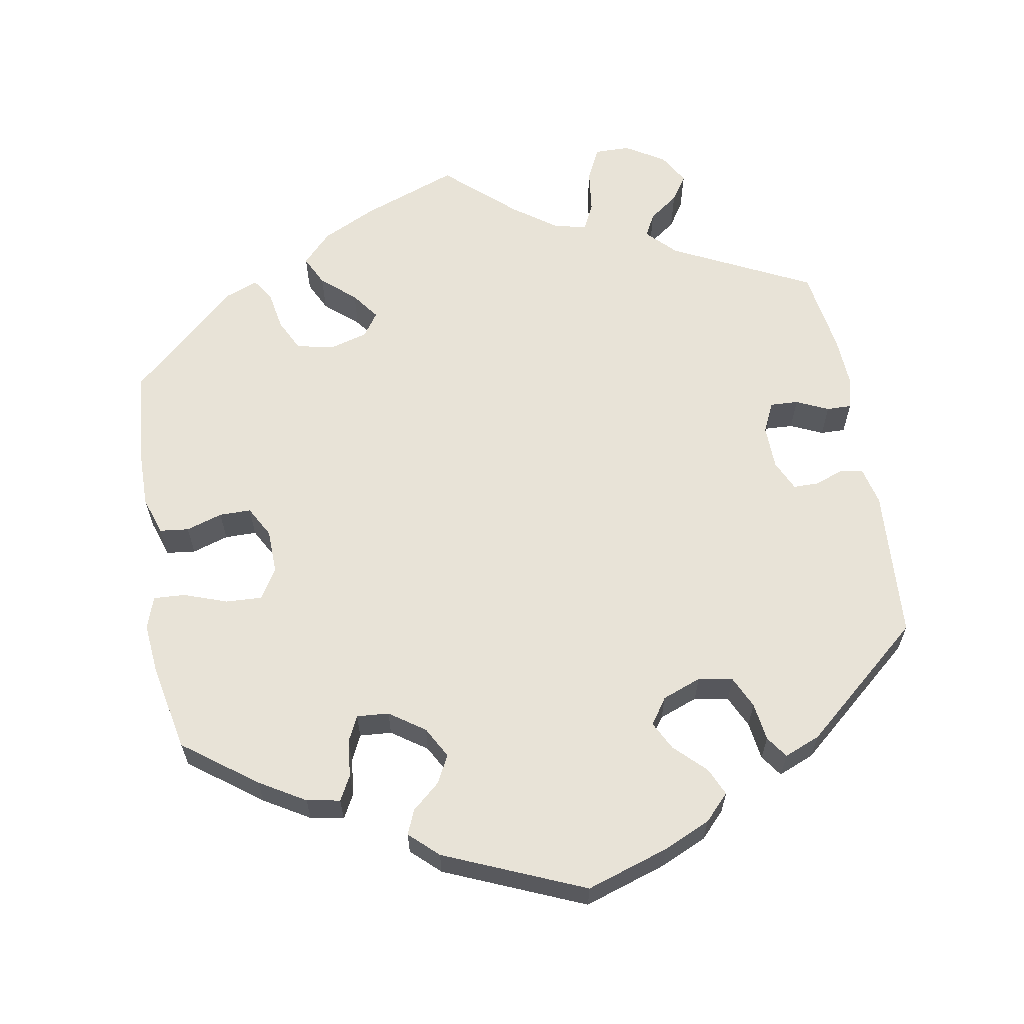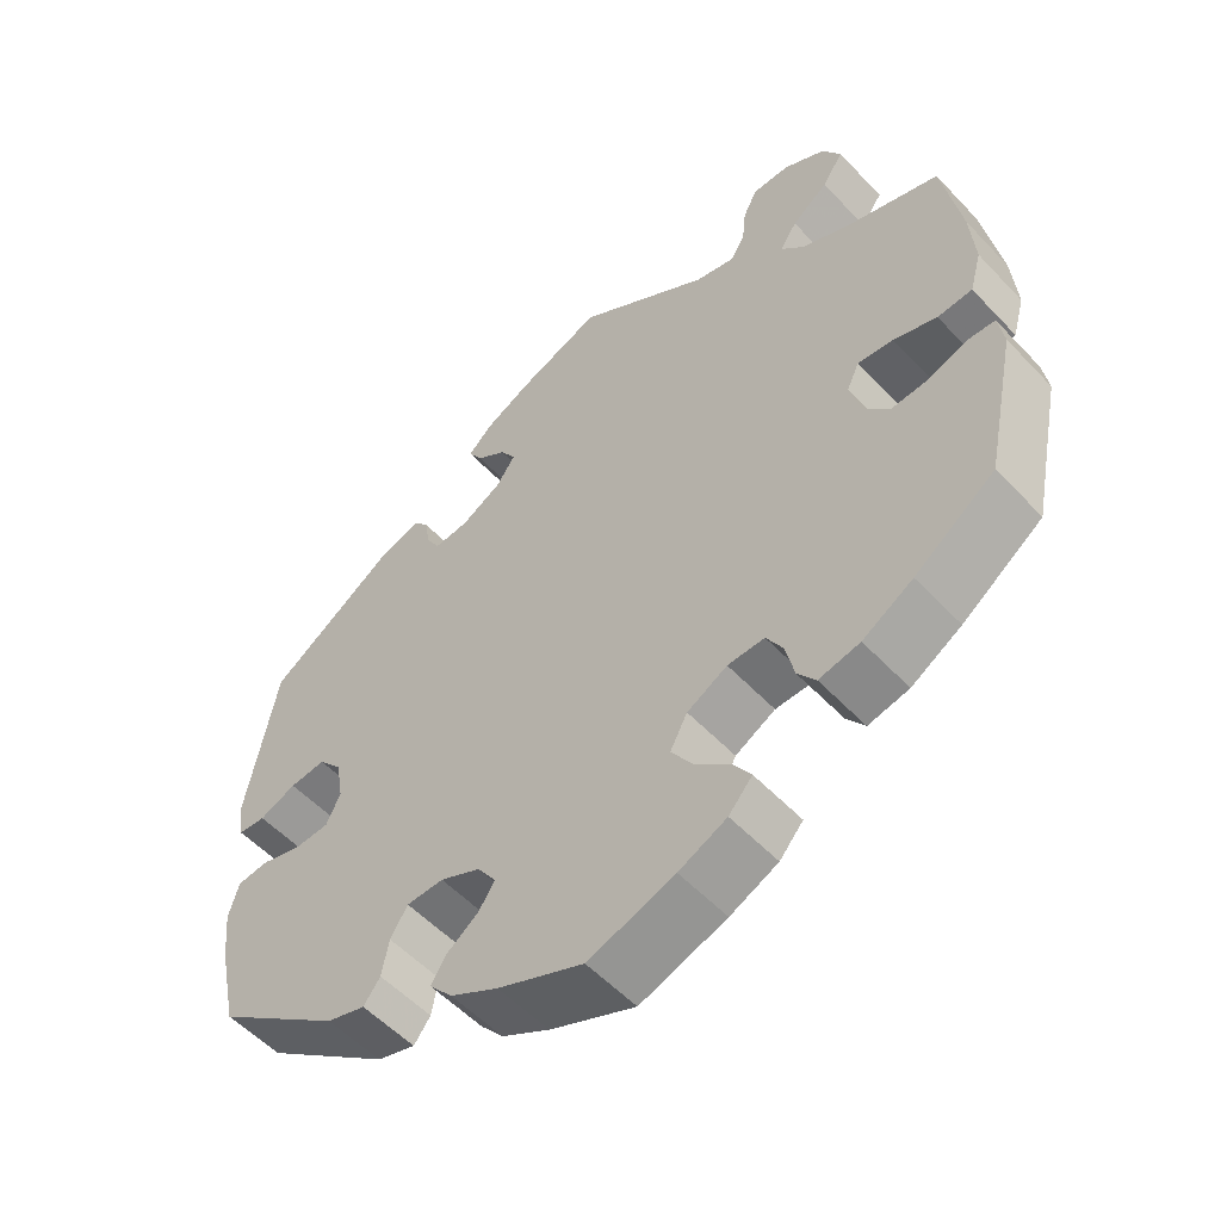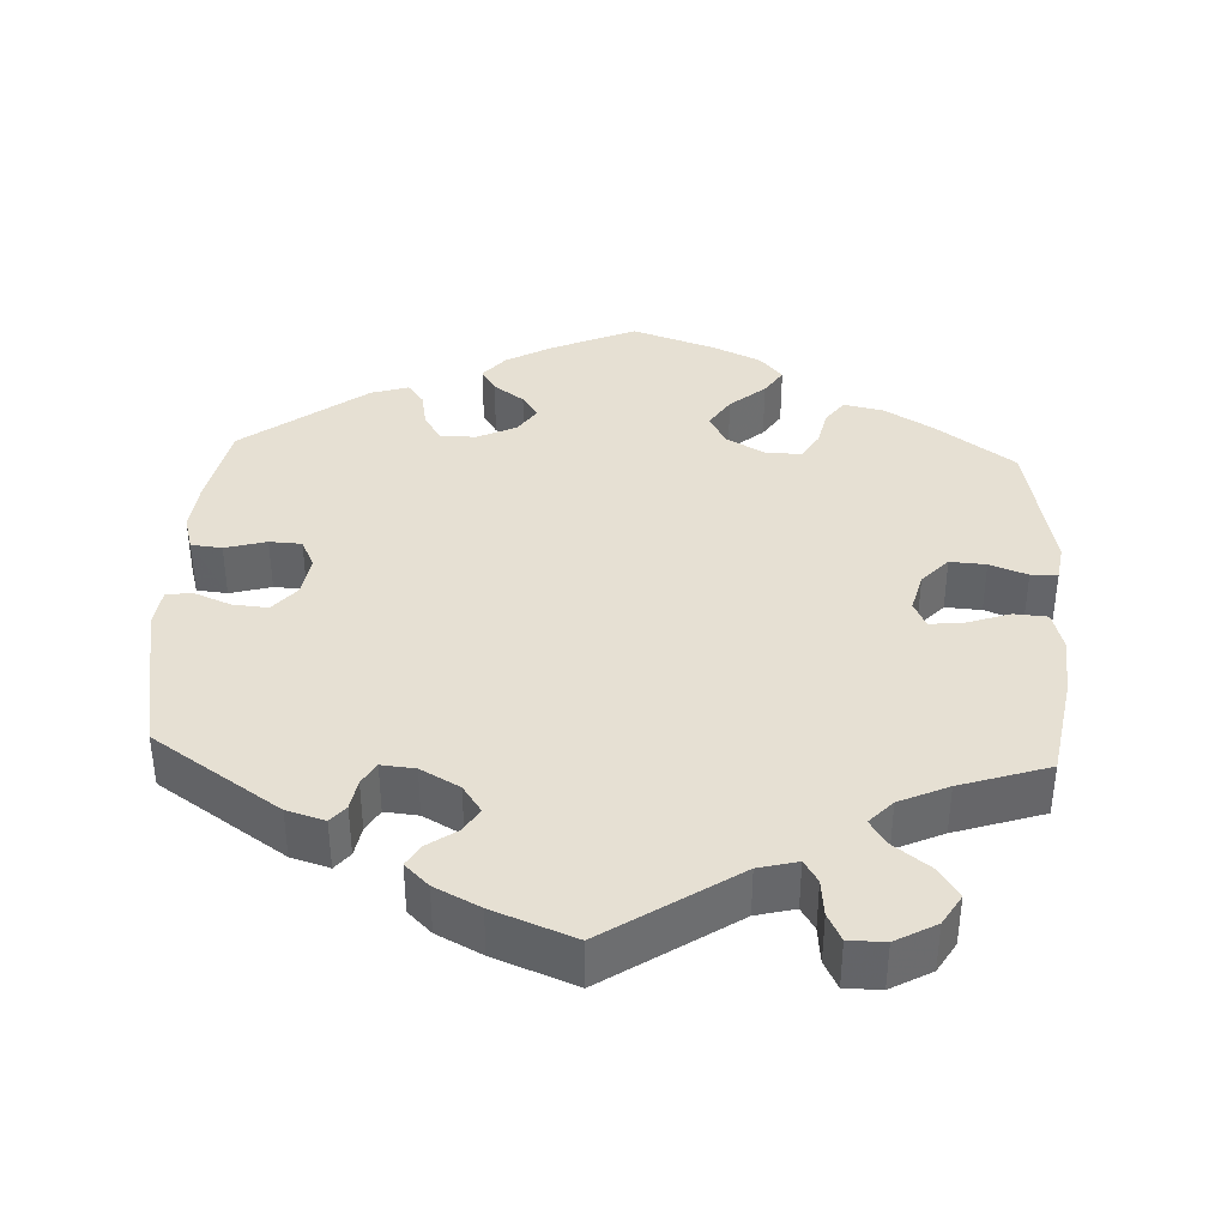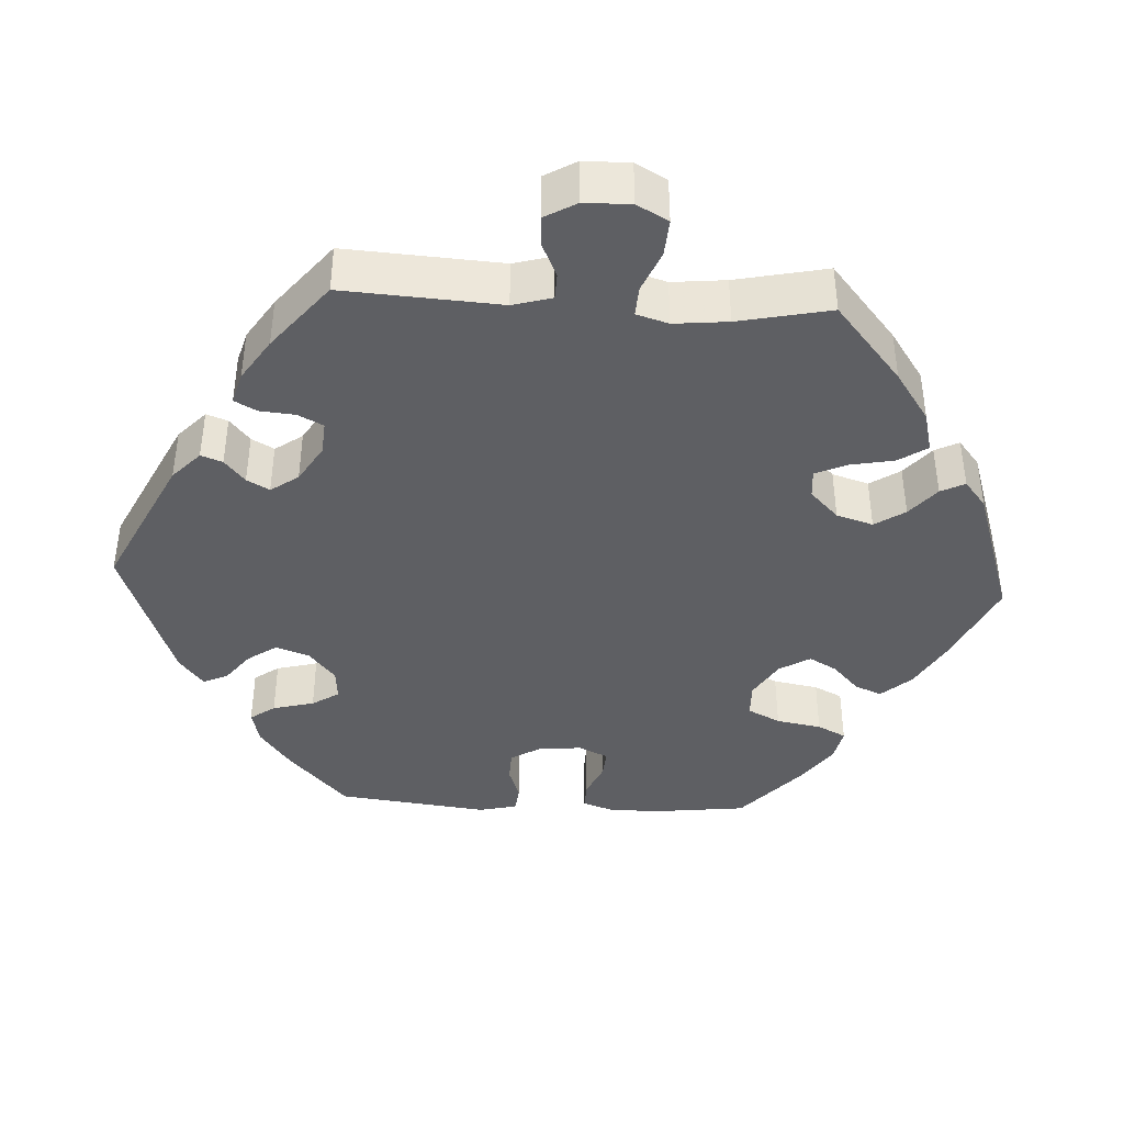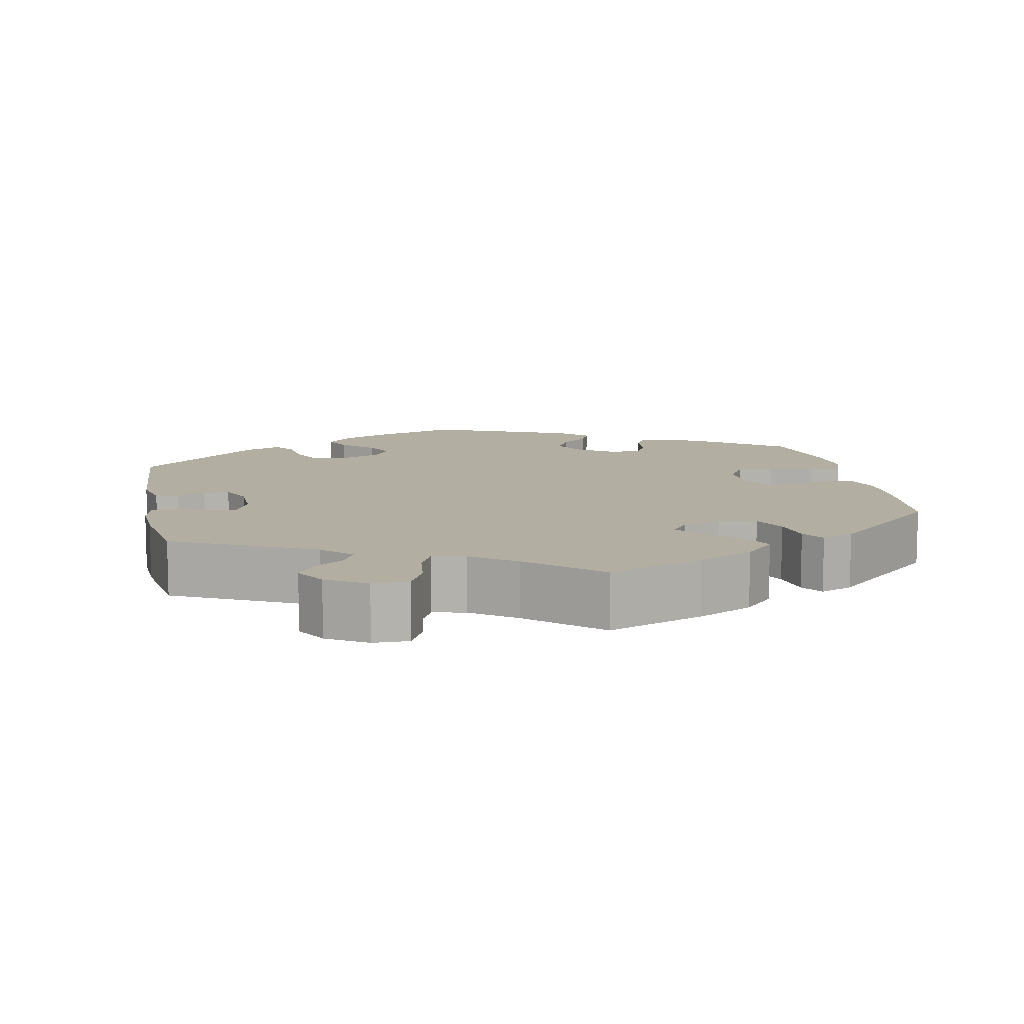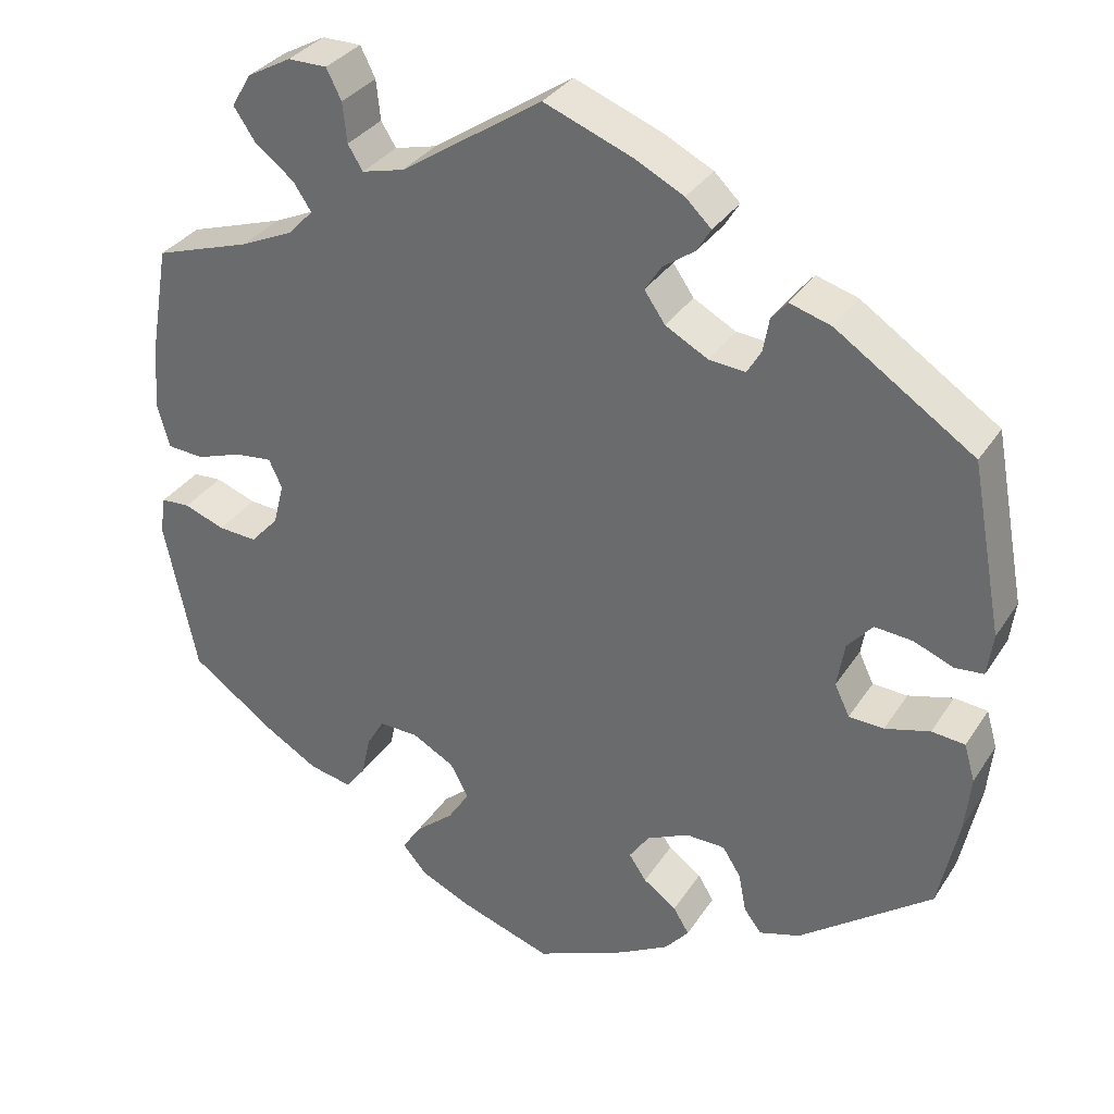
<metadata>
{"format":"obj","ext":"obj","renderer":"f3d","projection":"perspective","resolution":1024,"background":"white","views":[{"elev":62.4,"azim":-130.0,"up":"+Y"},{"elev":-54.6,"azim":42.2,"up":"+Z"},{"elev":38.4,"azim":2.8,"up":"+Y"},{"elev":-40.5,"azim":26.9,"up":"+Y"},{"elev":10.7,"azim":48.5,"up":"+Y"},{"elev":32.9,"azim":-152.1,"up":"+Z"}]}
</metadata>
<code>
v -0.335 0.07 0.4
v -0.285 0.07 0.415
v -0.266 0.07 0.392
v -0.259 0.07 0.352
v -0.242 0.07 0.323
v -0.198 0.07 0.327
v -0.147 0.07 0.355
v -0.122 0.07 0.391
v -0.142 0.07 0.422
v -0.18 0.07 0.449
v -0.197 0.07 0.477
v -0.166 0.07 0.507
v -0.107 0.07 0.537
v -0.001 0.07 0.578
v 0.169 0.07 0.465
v 0.22 0.07 0.452
v 0.238 0.07 0.481
v 0.243 0.07 0.529
v 0.261 0.07 0.565
v 0.308 0.07 0.565
v 0.361 0.07 0.536
v 0.385 0.07 0.496
v 0.358 0.07 0.456
v 0.312 0.07 0.421
v 0.29 0.07 0.388
v 0.32 0.07 0.356
v 0.384 0.07 0.327
v 0.5 0.07 0.289
v 0.523 0.07 0.157
v 0.529 0.07 0.078
v 0.514 0.07 0.025
v 0.47 0.07 0.022
v 0.415 0.07 0.041
v 0.37 0.07 0.046
v 0.354 0.07 0.012
v 0.367 0.07 -0.039
v 0.401 0.07 -0.076
v 0.448 0.07 -0.073
v 0.497 0.07 -0.055
v 0.532 0.07 -0.057
v 0.539 0.07 -0.102
v 0.5 0.07 -0.289
v 0.398 0.07 -0.362
v 0.334 0.07 -0.4
v 0.282 0.07 -0.411
v 0.259 0.07 -0.38
v 0.248 0.07 -0.331
v 0.227 0.07 -0.295
v 0.18 0.07 -0.296
v 0.129 0.07 -0.324
v 0.107 0.07 -0.365
v 0.133 0.07 -0.405
v 0.179 0.07 -0.444
v 0.202 0.07 -0.479
v 0.172 0.07 -0.513
v 0.111 0.07 -0.541
v 0.001 0.07 -0.578
v -0.108 0.07 -0.531
v -0.169 0.07 -0.497
v -0.198 0.07 -0.463
v -0.179 0.07 -0.432
v -0.139 0.07 -0.403
v -0.118 0.07 -0.372
v -0.142 0.07 -0.337
v -0.193 0.07 -0.313
v -0.24 0.07 -0.314
v -0.262 0.07 -0.349
v -0.271 0.07 -0.396
v -0.292 0.07 -0.424
v -0.341 0.07 -0.409
v -0.501 0.07 -0.289
v -0.525 0.07 -0.177
v -0.532 0.07 -0.11
v -0.519 0.07 -0.065
v -0.479 0.07 -0.061
v -0.425 0.07 -0.076
v -0.383 0.07 -0.074
v -0.365 0.07 -0.036
v -0.374 0.07 0.018
v -0.404 0.07 0.053
v -0.45 0.07 0.049
v -0.497 0.07 0.03
v -0.532 0.07 0.033
v -0.539 0.07 0.084
v -0.501 0.07 0.289
v -0.335 0 0.4
v -0.285 0 0.415
v -0.266 0 0.392
v -0.259 0 0.352
v -0.242 0 0.323
v -0.198 0 0.327
v -0.147 0 0.355
v -0.122 0 0.391
v -0.142 0 0.422
v -0.18 0 0.449
v -0.197 0 0.477
v -0.166 0 0.507
v -0.107 0 0.537
v -0.001 0 0.578
v 0.169 0 0.465
v 0.22 0 0.452
v 0.238 0 0.481
v 0.243 0 0.529
v 0.261 0 0.565
v 0.308 0 0.565
v 0.361 0 0.536
v 0.385 0 0.496
v 0.358 0 0.456
v 0.312 0 0.421
v 0.29 0 0.388
v 0.32 0 0.356
v 0.384 0 0.327
v 0.5 0 0.289
v 0.523 0 0.157
v 0.529 0 0.078
v 0.514 0 0.025
v 0.47 0 0.022
v 0.415 0 0.041
v 0.37 0 0.046
v 0.354 0 0.012
v 0.367 0 -0.039
v 0.401 0 -0.076
v 0.448 0 -0.073
v 0.497 0 -0.055
v 0.532 0 -0.057
v 0.539 0 -0.102
v 0.5 0 -0.289
v 0.398 0 -0.362
v 0.334 0 -0.4
v 0.282 0 -0.411
v 0.259 0 -0.38
v 0.248 0 -0.331
v 0.227 0 -0.295
v 0.18 0 -0.296
v 0.129 0 -0.324
v 0.107 0 -0.365
v 0.133 0 -0.405
v 0.179 0 -0.444
v 0.202 0 -0.479
v 0.172 0 -0.513
v 0.111 0 -0.541
v 0.001 0 -0.578
v -0.108 0 -0.531
v -0.169 0 -0.497
v -0.198 0 -0.463
v -0.179 0 -0.432
v -0.139 0 -0.403
v -0.118 0 -0.372
v -0.142 0 -0.337
v -0.193 0 -0.313
v -0.24 0 -0.314
v -0.262 0 -0.349
v -0.271 0 -0.396
v -0.292 0 -0.424
v -0.341 0 -0.409
v -0.501 0 -0.289
v -0.525 0 -0.177
v -0.532 0 -0.11
v -0.519 0 -0.065
v -0.479 0 -0.061
v -0.425 0 -0.076
v -0.383 0 -0.074
v -0.365 0 -0.036
v -0.374 0 0.018
v -0.404 0 0.053
v -0.45 0 0.049
v -0.497 0 0.03
v -0.532 0 0.033
v -0.539 0 0.084
v -0.501 0 0.289
f 81 82 83 84
f 80 81 84 85
f 79 80 85 1
f 73 74 75 76
f 73 76 77
f 72 73 77
f 71 72 77
f 70 71 77
f 67 68 69 70
f 66 67 70 77
f 65 66 77 78
f 59 60 61 62
f 59 62 63
f 58 59 63
f 57 58 63
f 56 57 63
f 55 56 63 64
f 52 53 54 55
f 51 52 55 64
f 44 45 46 47
f 44 47 48
f 43 44 48
f 42 43 48
f 41 42 48 49
f 38 39 40 41
f 37 38 41 49
f 30 31 32 33
f 30 33 34
f 27 28 29 30
f 26 27 30 34
f 25 26 34 35
f 21 22 23 24
f 21 24 25
f 20 21 25
f 17 18 19 20
f 16 17 20 25
f 15 16 25 35
f 9 10 11 12
f 8 9 12 13
f 1 2 3 4
f 1 4 5
f 79 1 5
f 78 79 5 6
f 65 78 6 7
f 50 51 64 65
f 50 65 7 8
f 36 37 49 50
f 15 35 36 50
f 14 15 50
f 8 13 14 50
f 169 168 167 166
f 170 169 166 165
f 86 170 165 164
f 161 160 159 158
f 162 161 158
f 162 158 157
f 162 157 156
f 162 156 155
f 155 154 153 152
f 162 155 152 151
f 163 162 151 150
f 147 146 145 144
f 148 147 144
f 148 144 143
f 148 143 142
f 148 142 141
f 149 148 141 140
f 140 139 138 137
f 149 140 137 136
f 132 131 130 129
f 133 132 129
f 133 129 128
f 133 128 127
f 134 133 127 126
f 126 125 124 123
f 134 126 123 122
f 118 117 116 115
f 119 118 115
f 115 114 113 112
f 119 115 112 111
f 120 119 111 110
f 109 108 107 106
f 110 109 106
f 110 106 105
f 105 104 103 102
f 110 105 102 101
f 120 110 101 100
f 97 96 95 94
f 98 97 94 93
f 89 88 87 86
f 90 89 86
f 90 86 164
f 91 90 164 163
f 92 91 163 150
f 150 149 136 135
f 93 92 150 135
f 135 134 122 121
f 135 121 120 100
f 135 100 99
f 135 99 98 93
f 1 86 87 2
f 2 87 88 3
f 3 88 89 4
f 4 89 90 5
f 5 90 91 6
f 6 91 92 7
f 7 92 93 8
f 8 93 94 9
f 9 94 95 10
f 10 95 96 11
f 11 96 97 12
f 12 97 98 13
f 13 98 99 14
f 14 99 100 15
f 15 100 101 16
f 16 101 102 17
f 17 102 103 18
f 18 103 104 19
f 19 104 105 20
f 20 105 106 21
f 21 106 107 22
f 22 107 108 23
f 23 108 109 24
f 24 109 110 25
f 25 110 111 26
f 26 111 112 27
f 27 112 113 28
f 28 113 114 29
f 29 114 115 30
f 30 115 116 31
f 31 116 117 32
f 32 117 118 33
f 33 118 119 34
f 34 119 120 35
f 35 120 121 36
f 36 121 122 37
f 37 122 123 38
f 38 123 124 39
f 39 124 125 40
f 40 125 126 41
f 41 126 127 42
f 42 127 128 43
f 43 128 129 44
f 44 129 130 45
f 45 130 131 46
f 46 131 132 47
f 47 132 133 48
f 48 133 134 49
f 49 134 135 50
f 50 135 136 51
f 51 136 137 52
f 52 137 138 53
f 53 138 139 54
f 54 139 140 55
f 55 140 141 56
f 56 141 142 57
f 57 142 143 58
f 58 143 144 59
f 59 144 145 60
f 60 145 146 61
f 61 146 147 62
f 62 147 148 63
f 63 148 149 64
f 64 149 150 65
f 65 150 151 66
f 66 151 152 67
f 67 152 153 68
f 68 153 154 69
f 69 154 155 70
f 70 155 156 71
f 71 156 157 72
f 72 157 158 73
f 73 158 159 74
f 74 159 160 75
f 75 160 161 76
f 76 161 162 77
f 77 162 163 78
f 78 163 164 79
f 79 164 165 80
f 80 165 166 81
f 81 166 167 82
f 82 167 168 83
f 83 168 169 84
f 84 169 170 85
f 85 170 86 1

</code>
